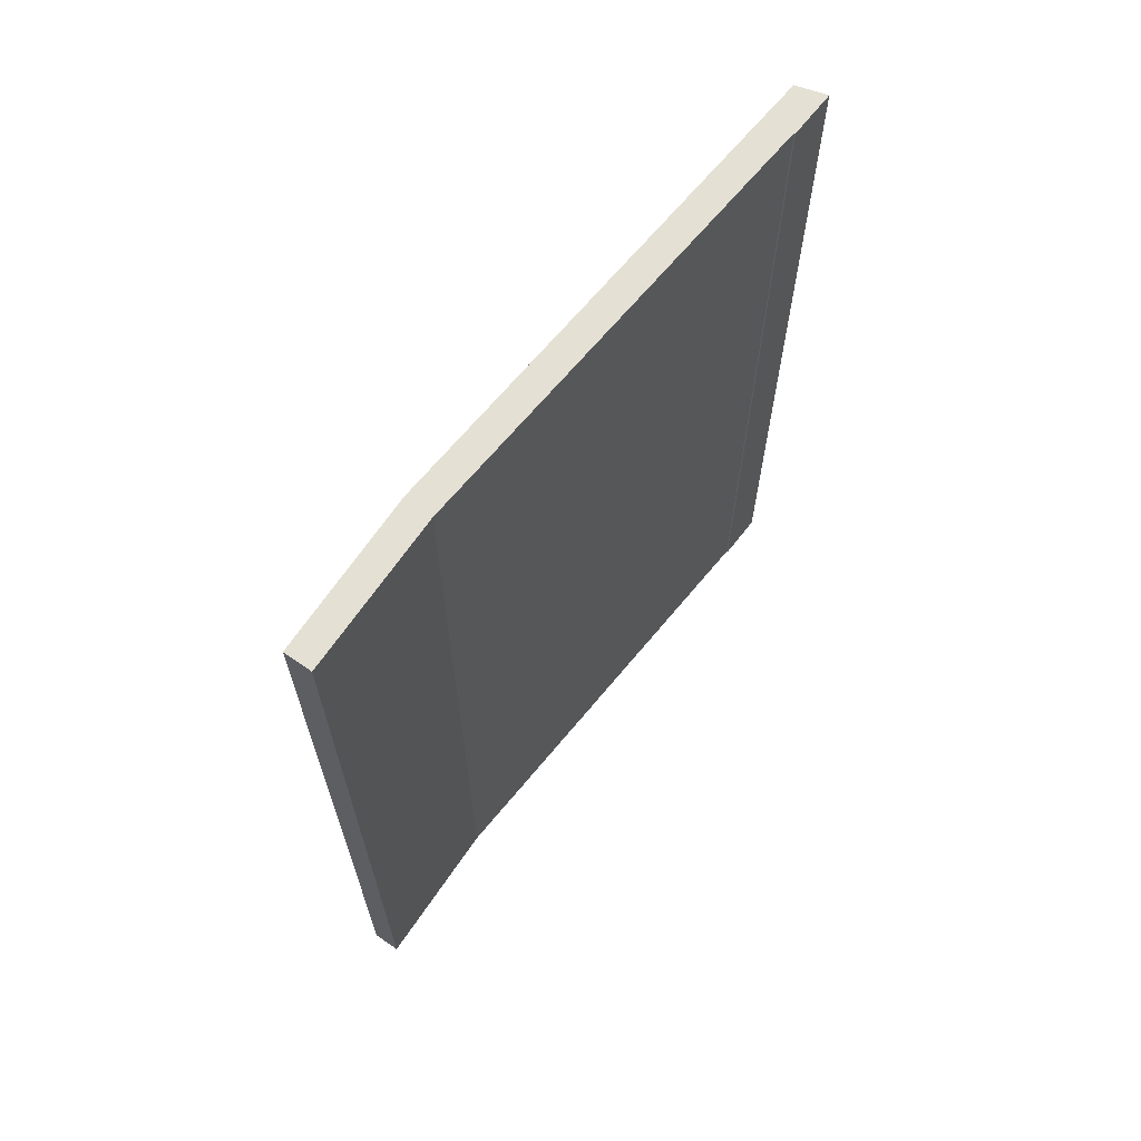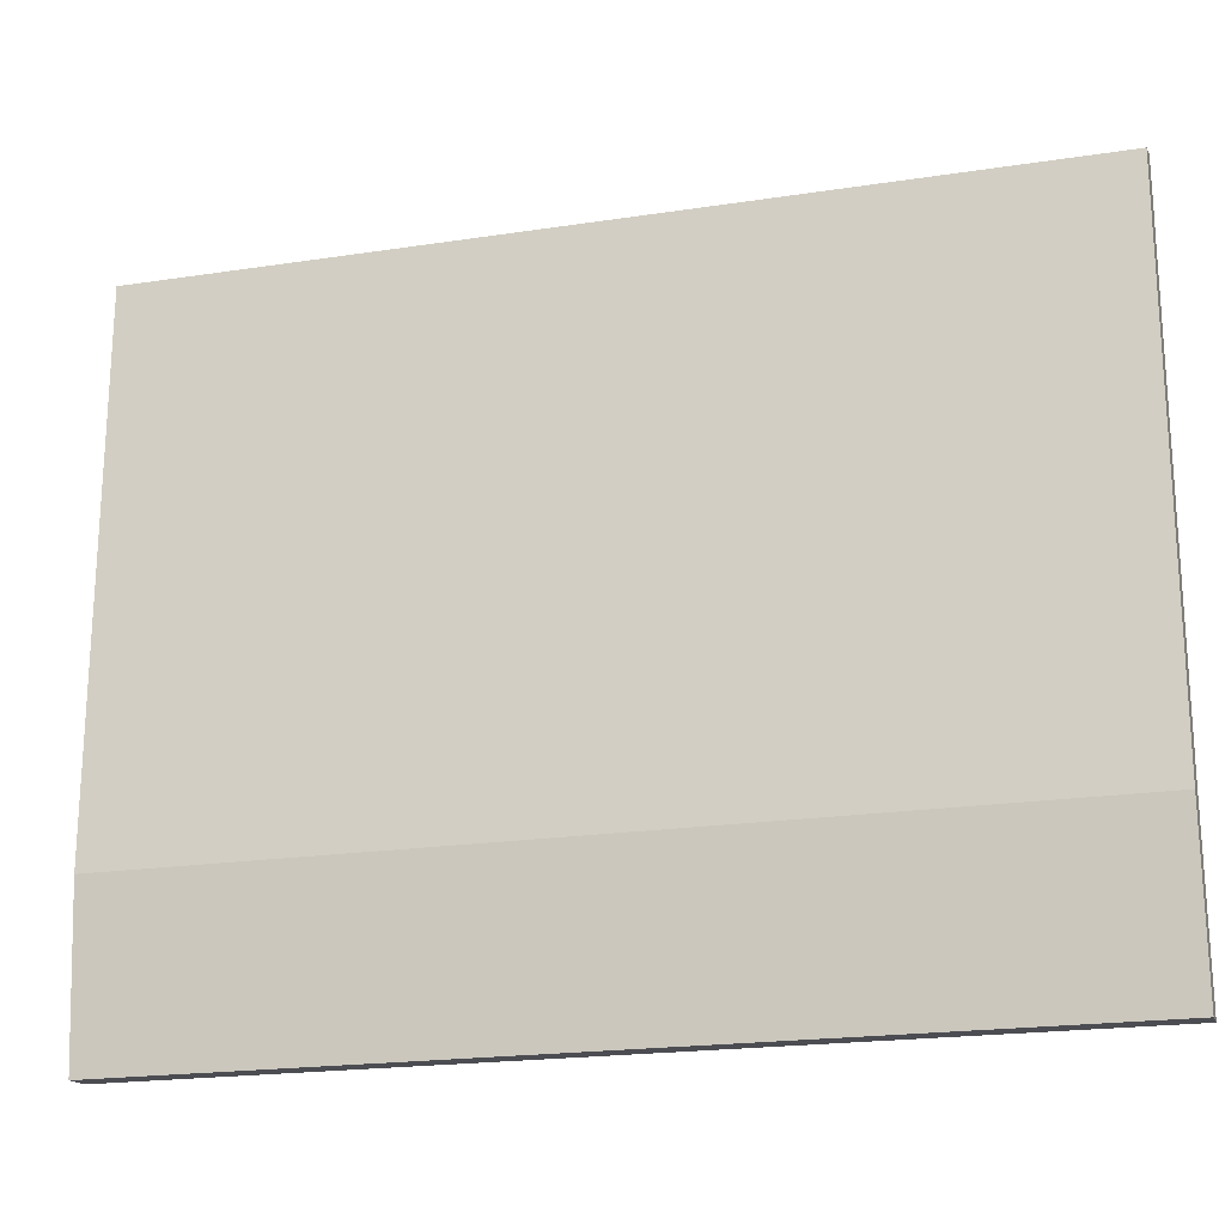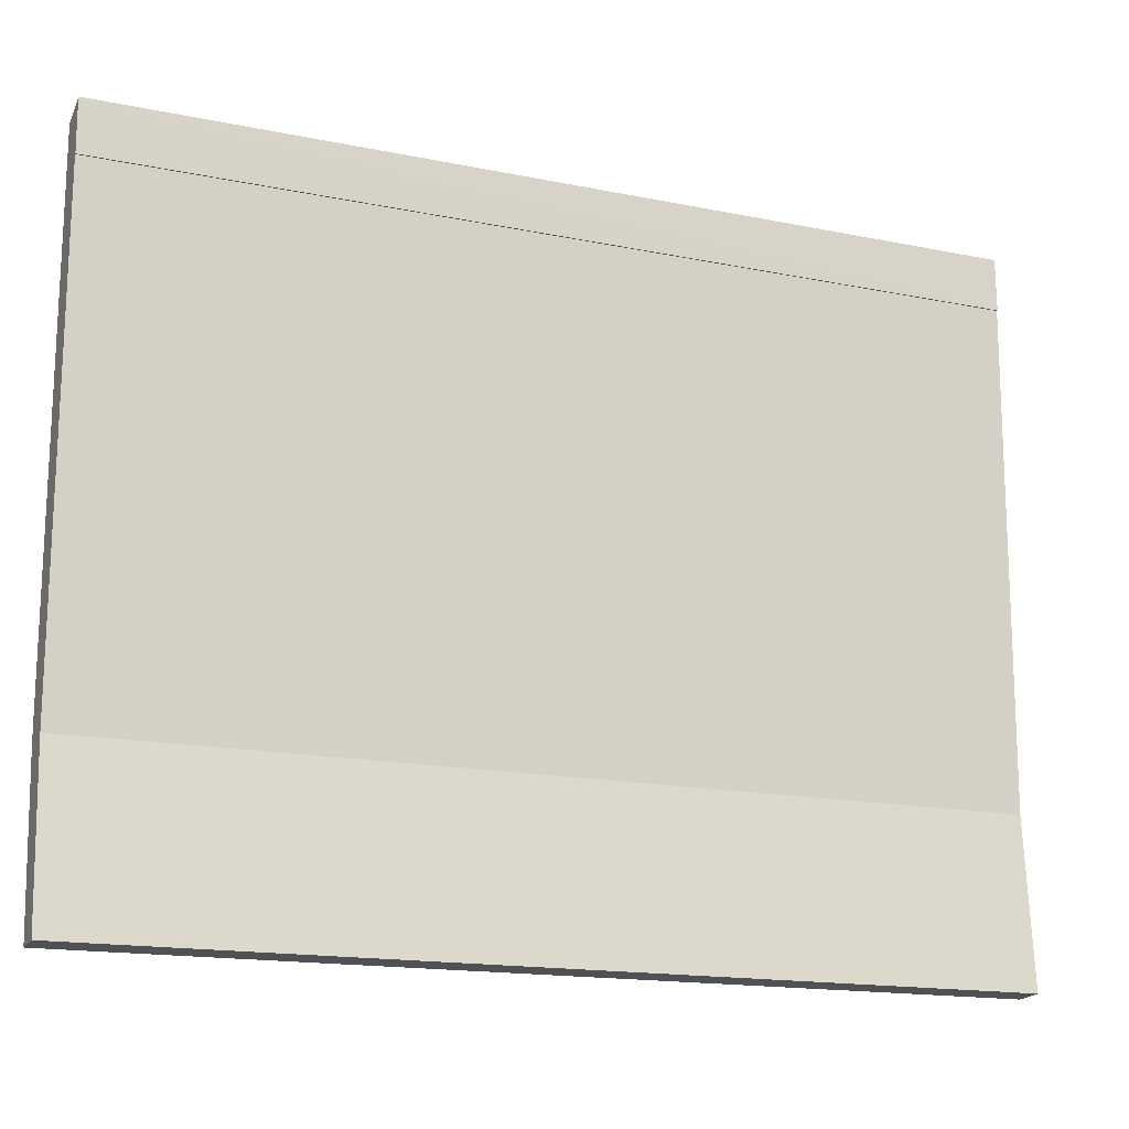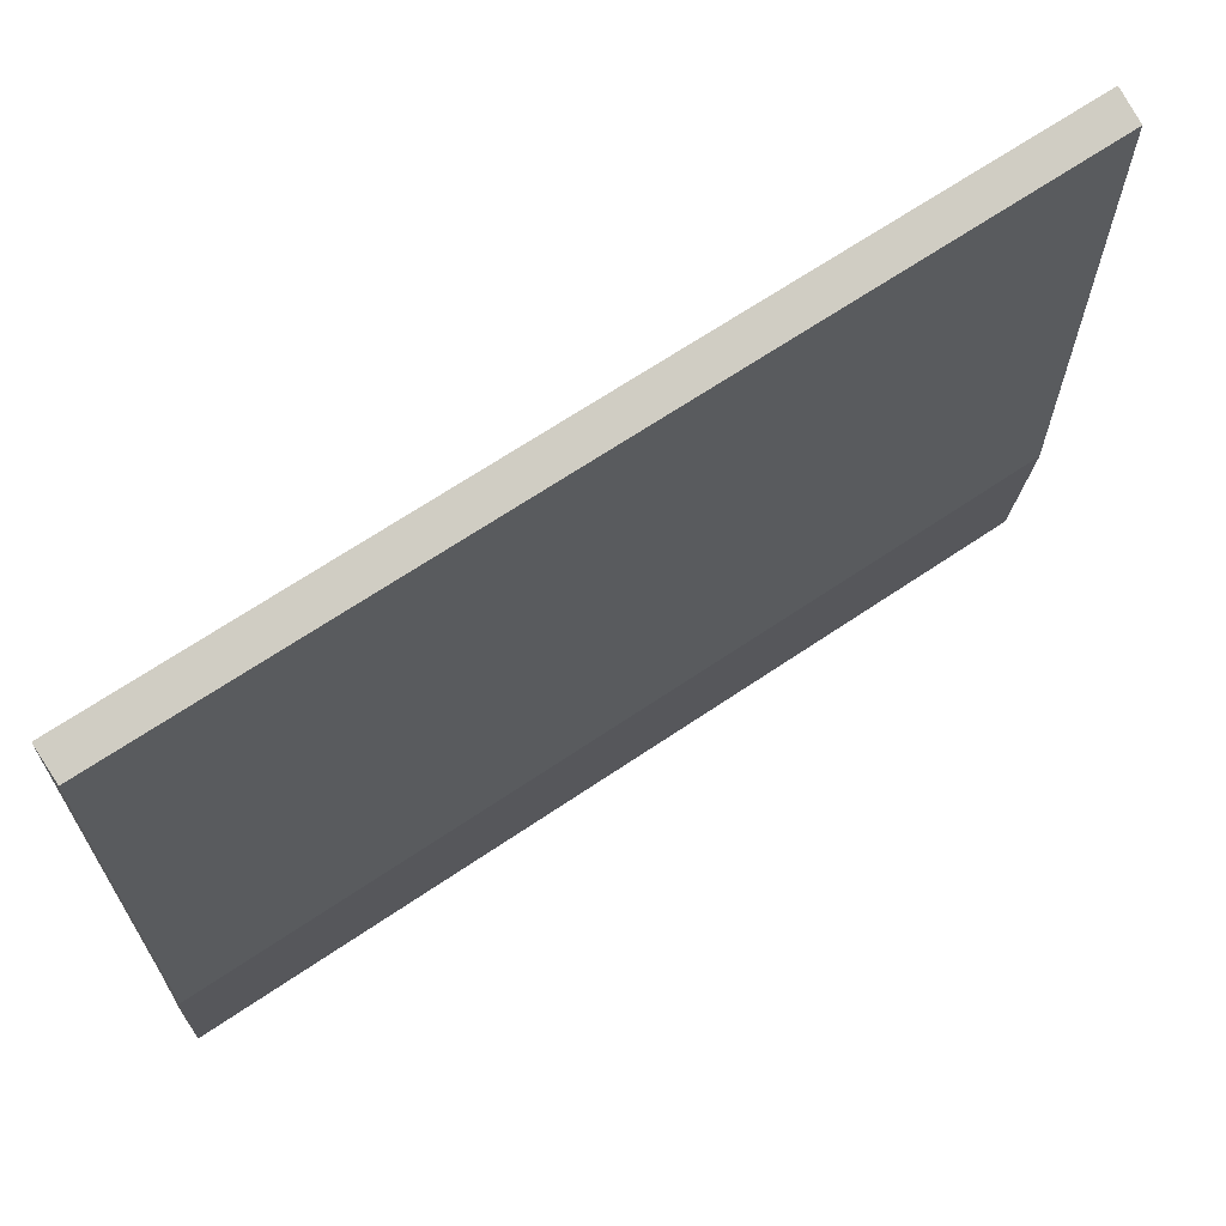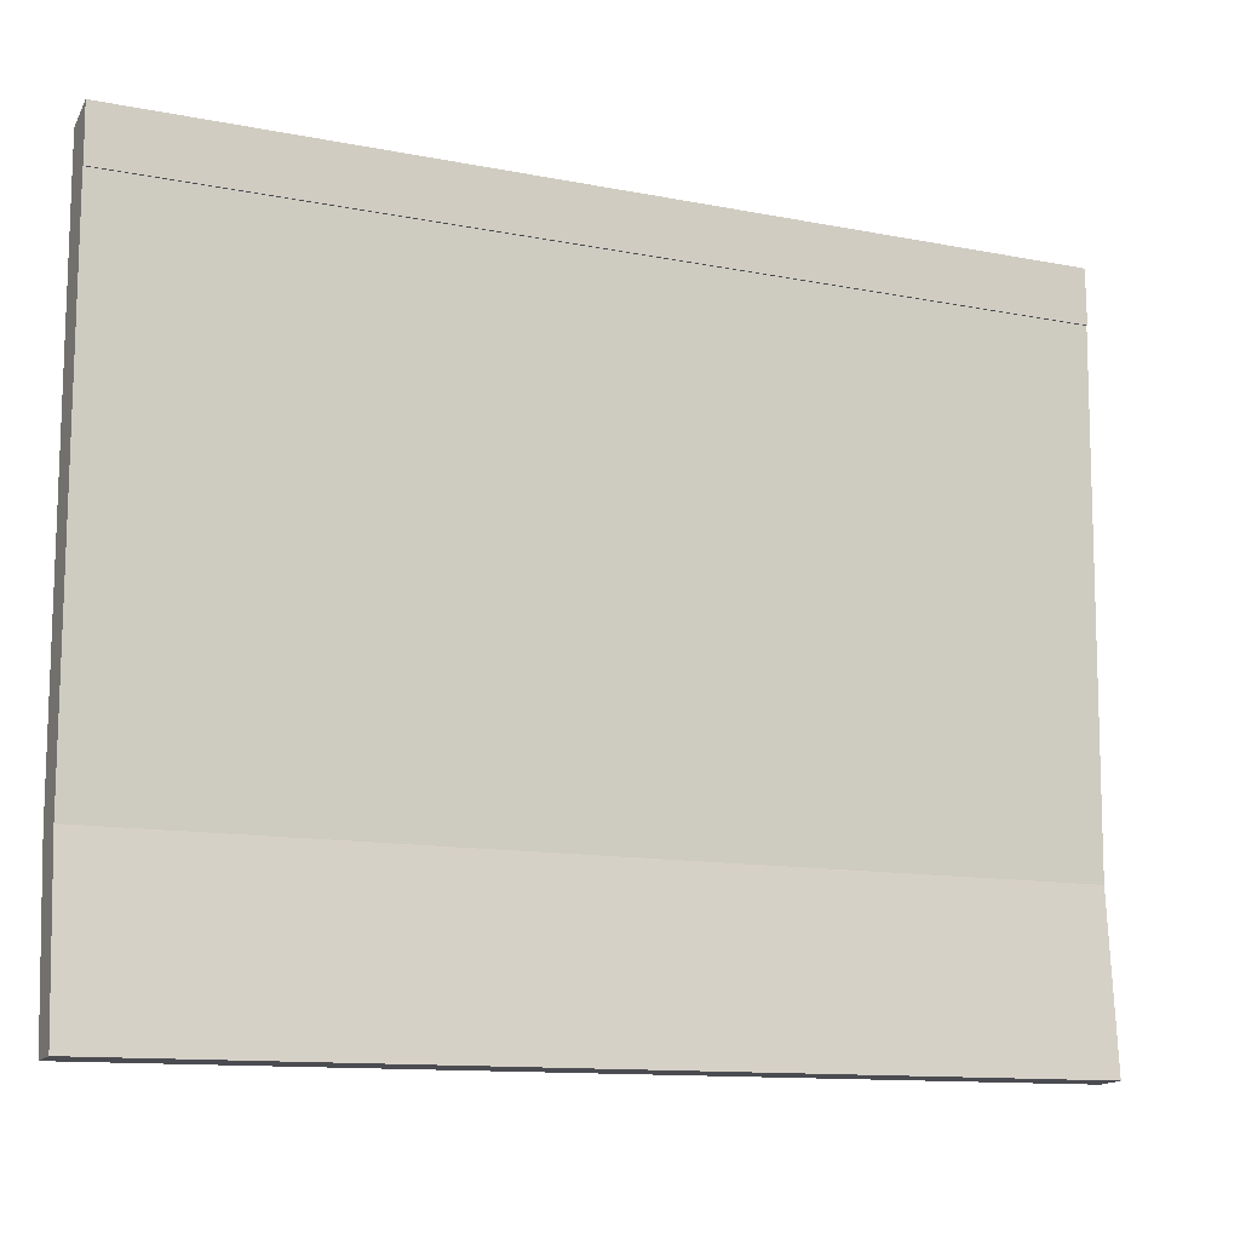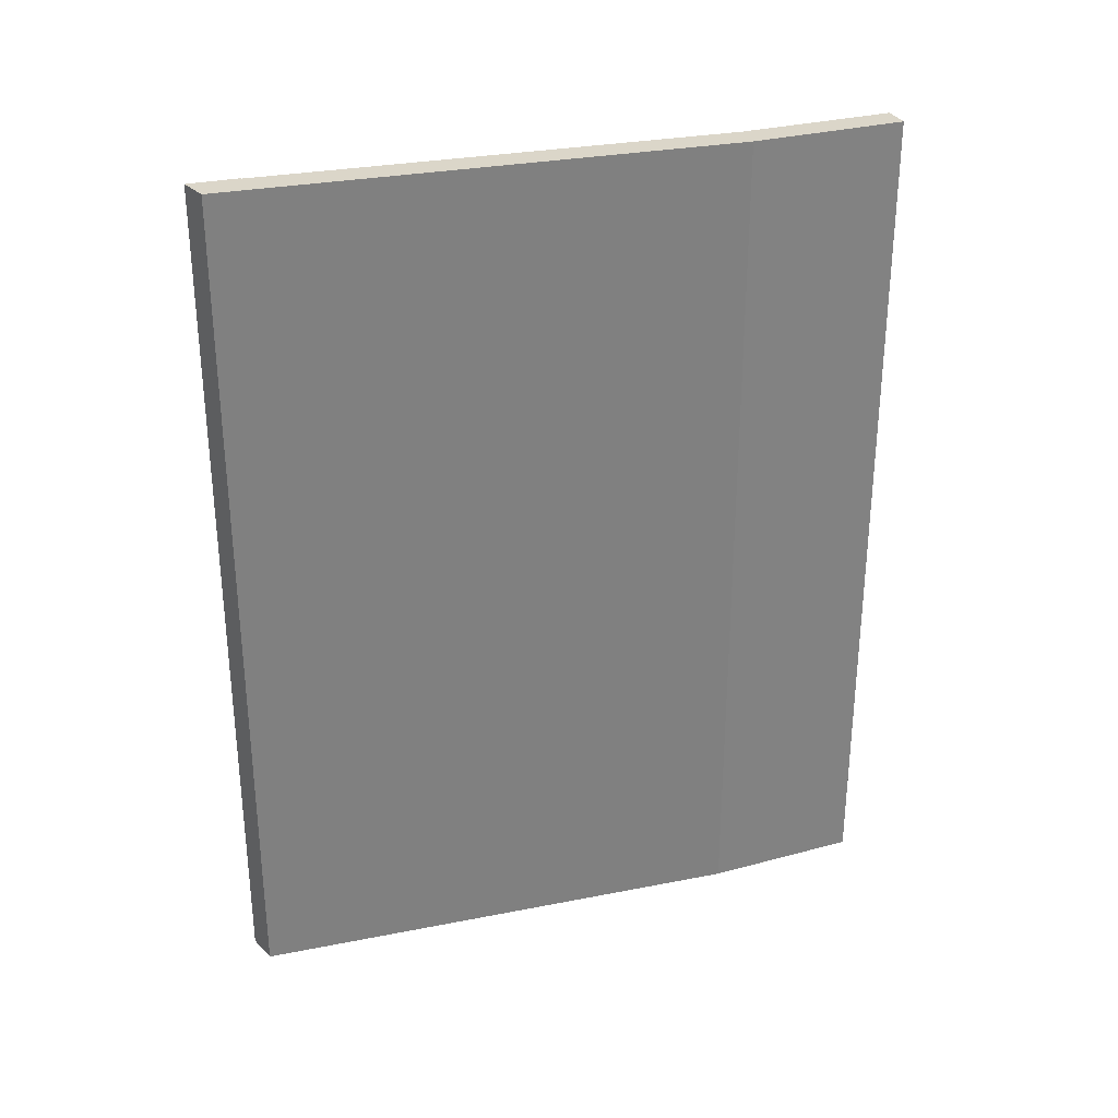
<metadata>
{"format":"obj","ext":"obj","renderer":"f3d","projection":"perspective","resolution":1024,"background":"white","views":[{"elev":65.9,"azim":-141.0,"up":"+Y"},{"elev":-20.2,"azim":105.7,"up":"+Z"},{"elev":-16.2,"azim":-112.9,"up":"+Z"},{"elev":67.0,"azim":55.8,"up":"+Z"},{"elev":-11.9,"azim":-115.4,"up":"+Z"},{"elev":29.9,"azim":73.6,"up":"+Y"}]}
</metadata>
<code>
v  0.148 13.6 10.62
v  0.153 13.6 9.946
v  0.134 13.6 9.947
v  0.209 13.6 2.483
v  0.446 13.6 -0.031
v  0 13.6 8.326e-16
v  0.674 13.6 2.478
v  0.631 13.6 10.57
v  0.151 13.6 10.75
v  0 0 0
v  0.209 -1.52e-16 2.483
v  0.153 -6.09e-16 9.946
v  0.134 -6.091e-16 9.947
v  0.151 -6.581e-16 10.75
v  0.148 -6.505e-16 10.62
v  0.446 1.898e-18 -0.031
v  0.631 -6.475e-16 10.57
v  0.674 -1.517e-16 2.478
g defaultobject
f 1 2 3
f 4 5 6
f 5 4 7
f 7 4 2
f 7 2 8
f 8 2 1
f 8 1 9
f 10 4 6
f 4 10 11
f 11 2 4
f 2 11 12
f 13 1 3
f 1 13 9
f 9 13 14
f 14 13 15
f 12 3 2
f 3 12 13
f 16 6 5
f 6 16 10
f 14 8 9
f 8 14 17
f 17 7 8
f 7 17 18
f 18 5 7
f 5 18 16
f 15 17 14
f 17 15 13
f 17 13 12
f 17 12 18
f 18 12 11
f 18 11 10
f 18 10 16

</code>
